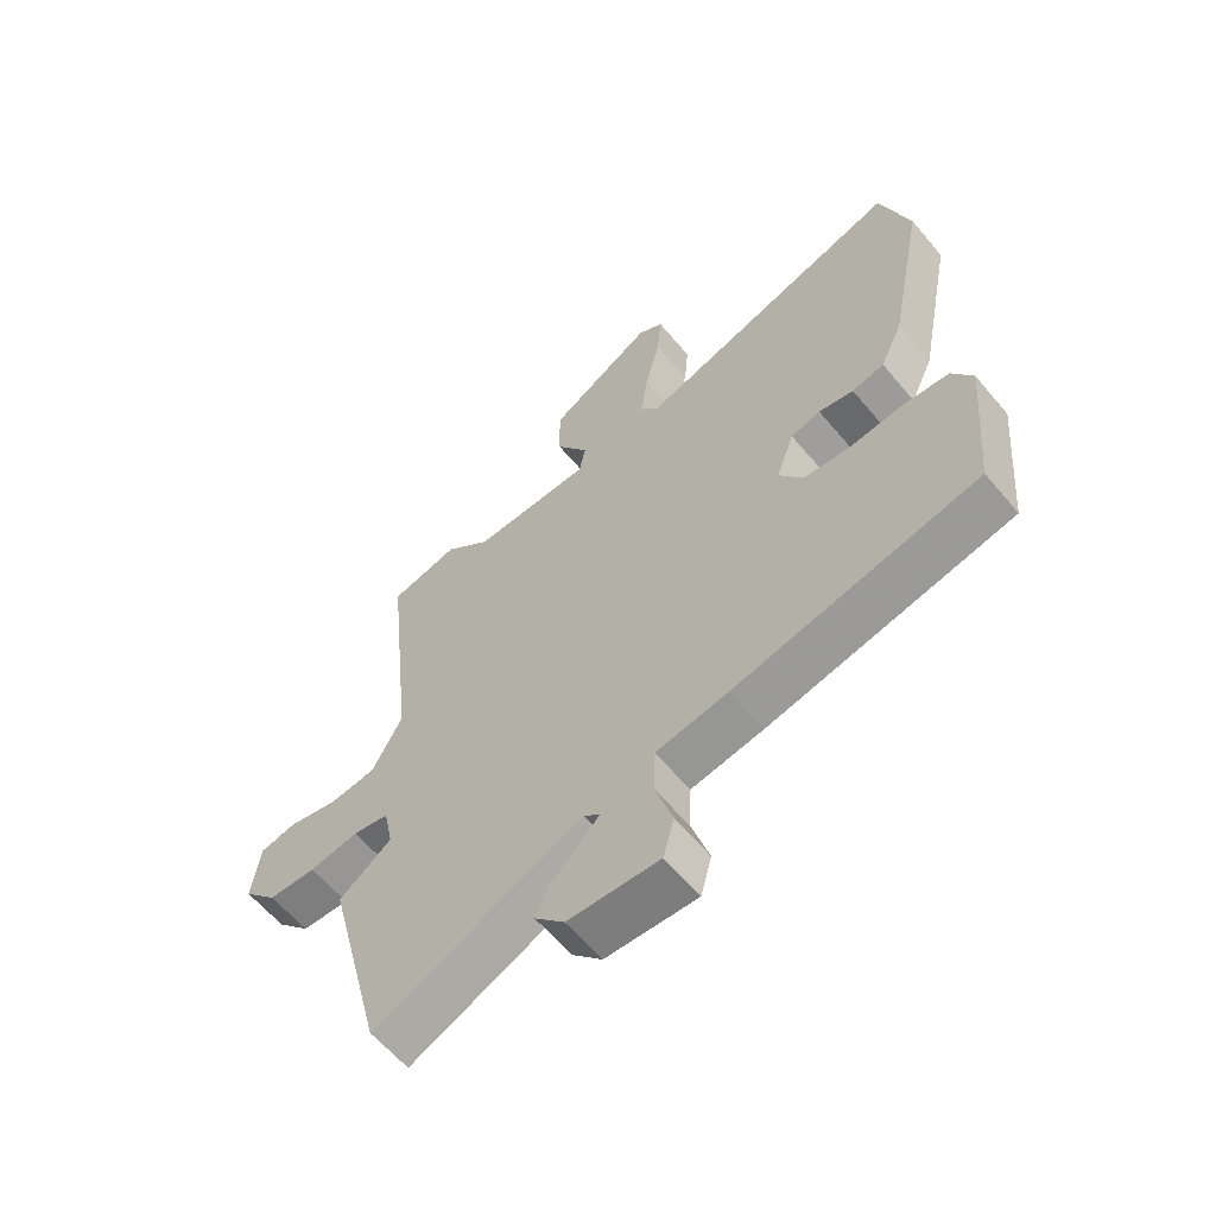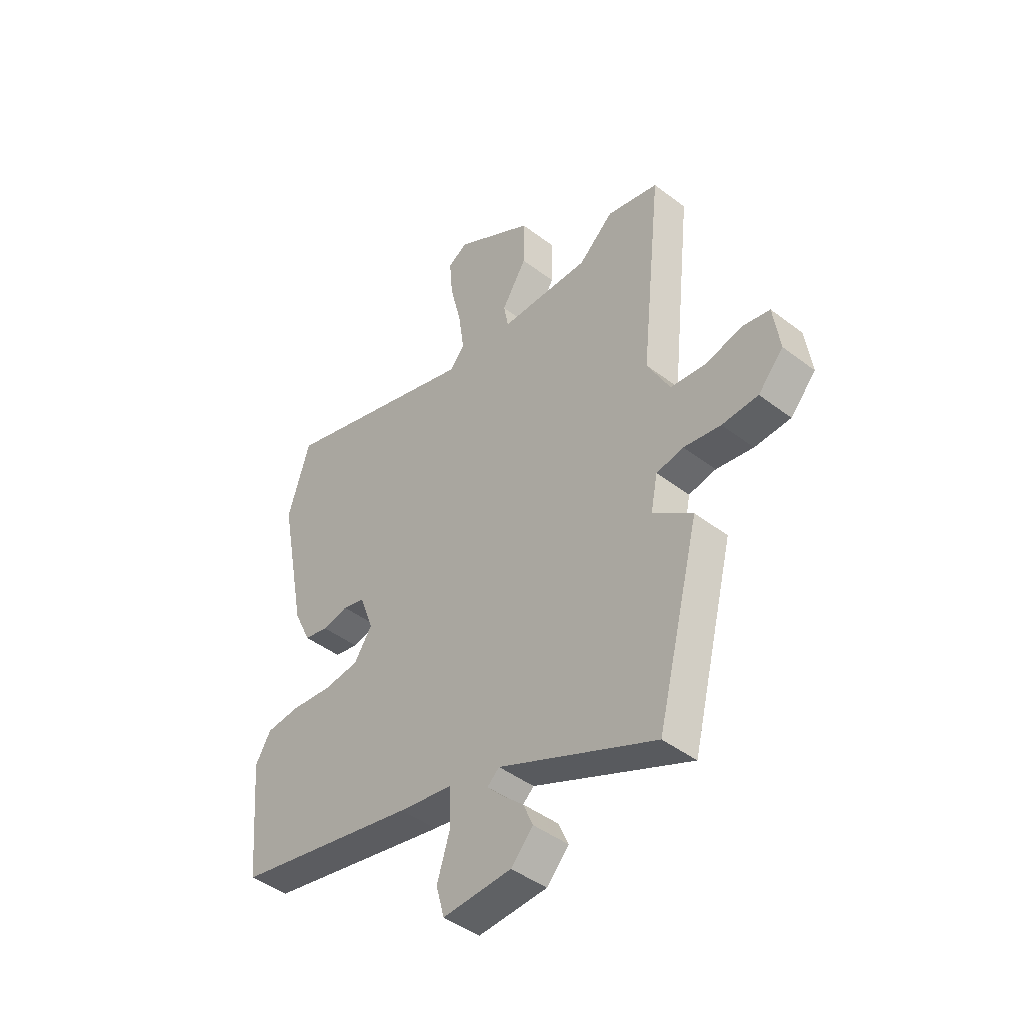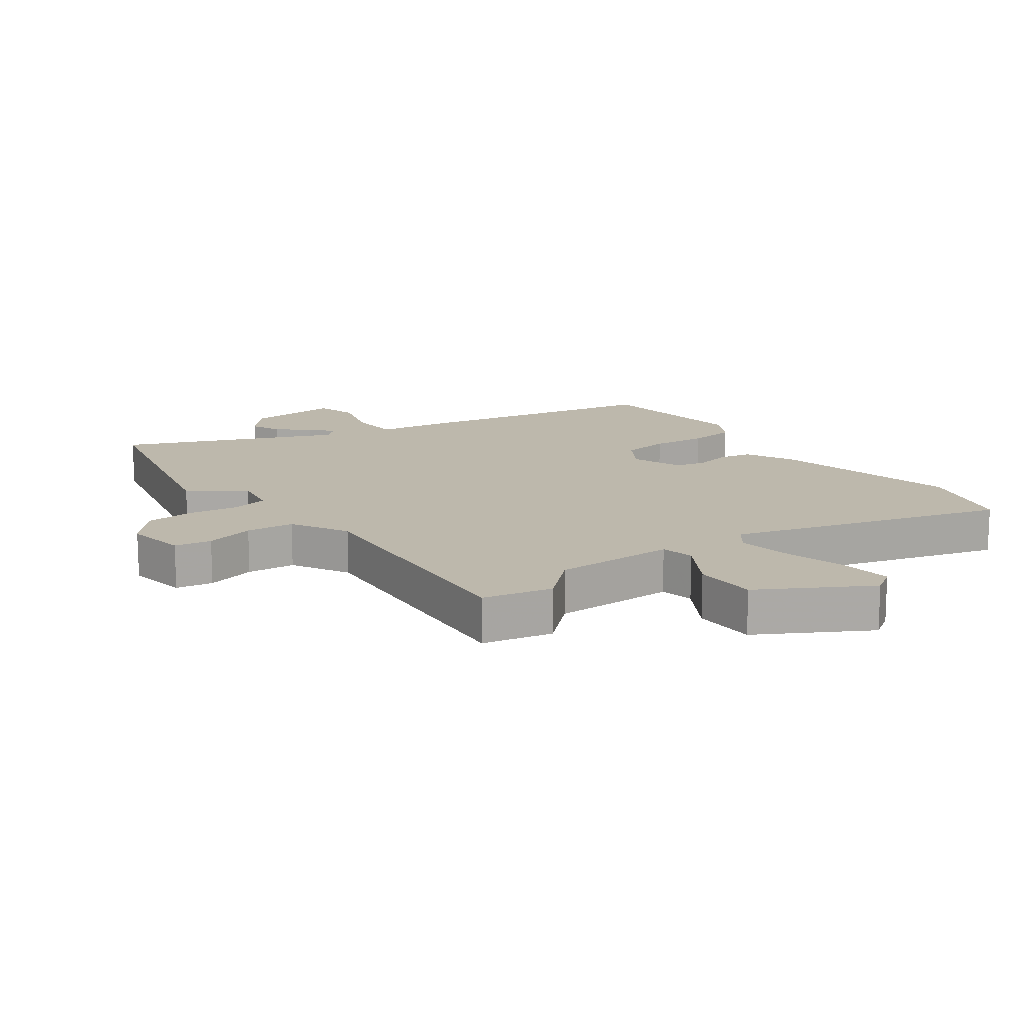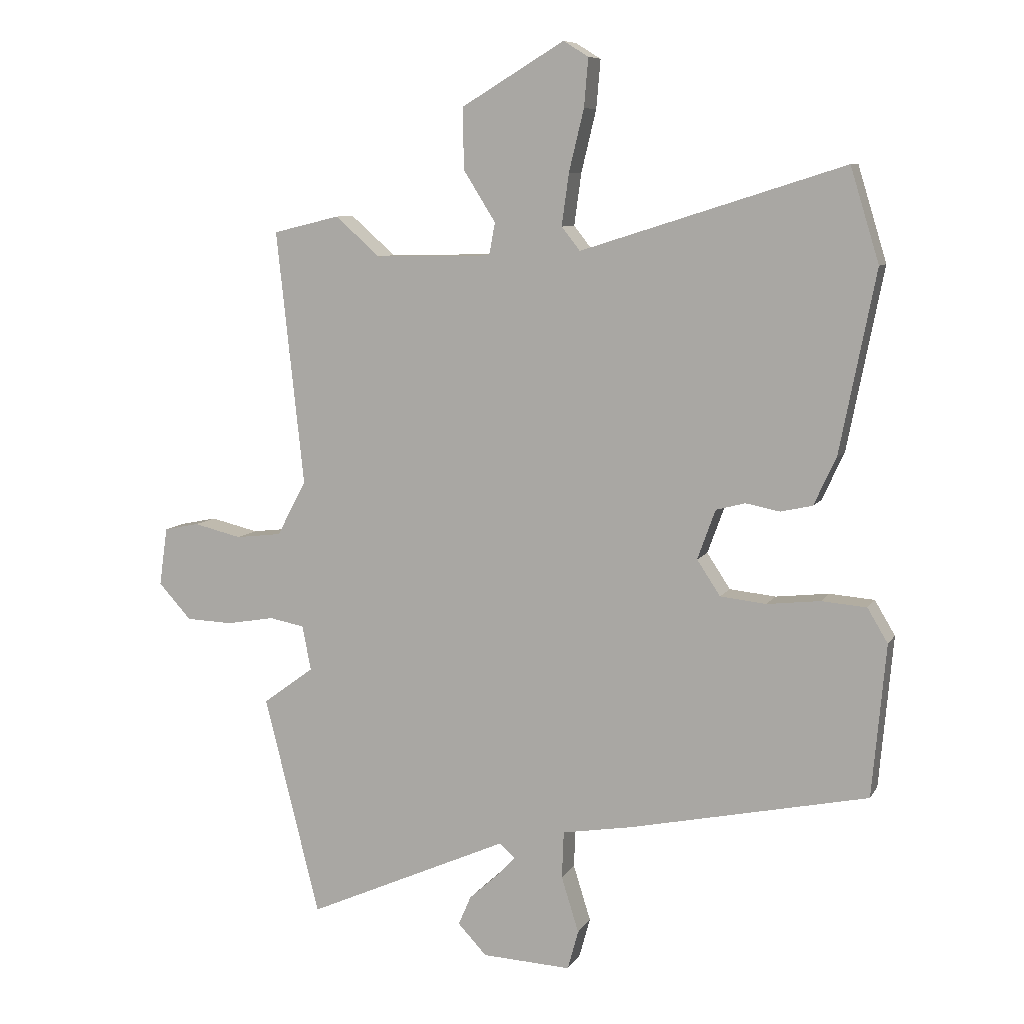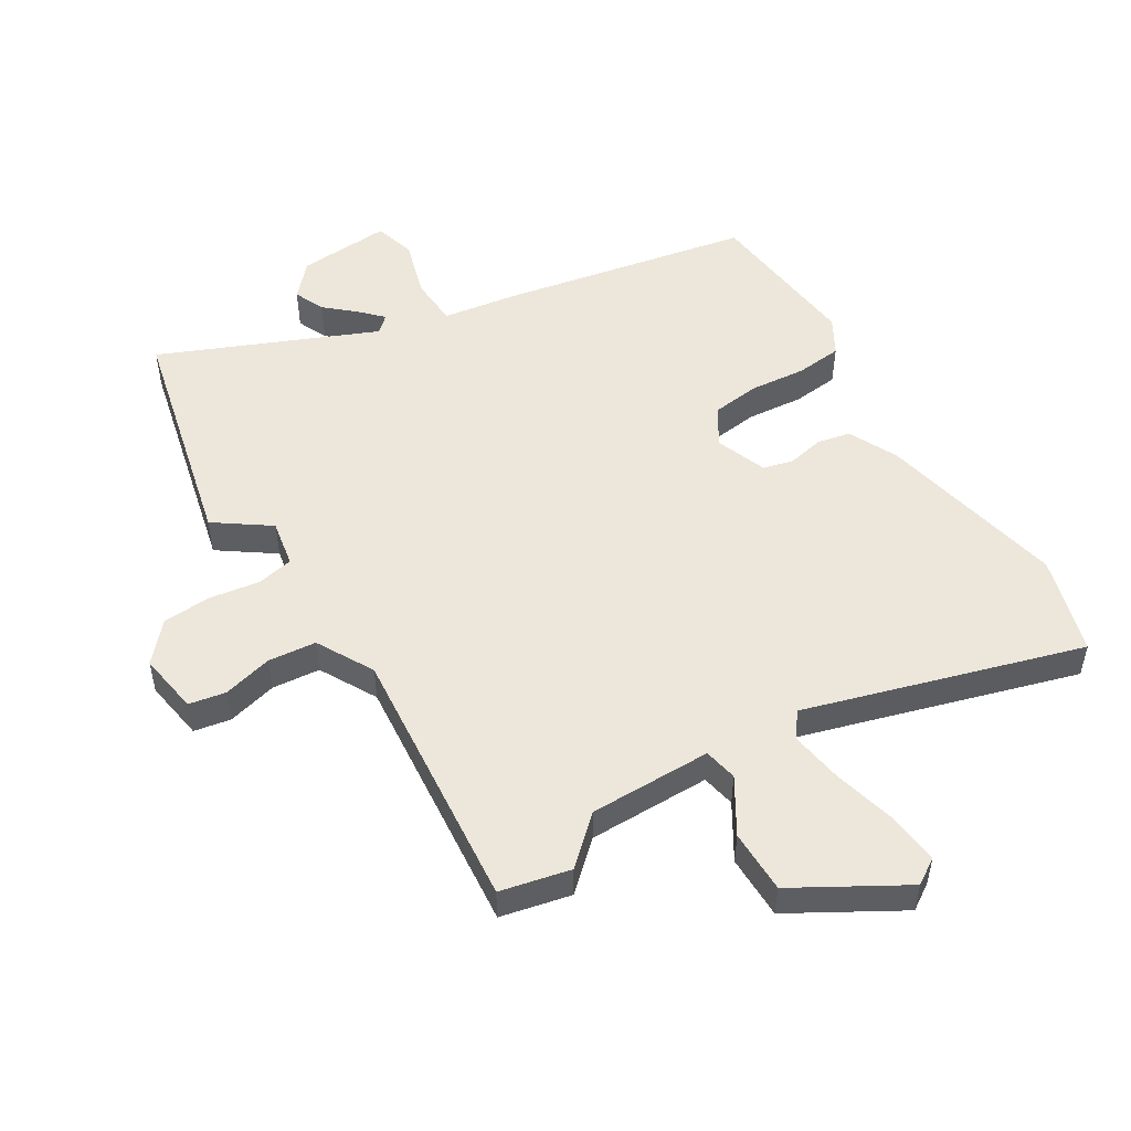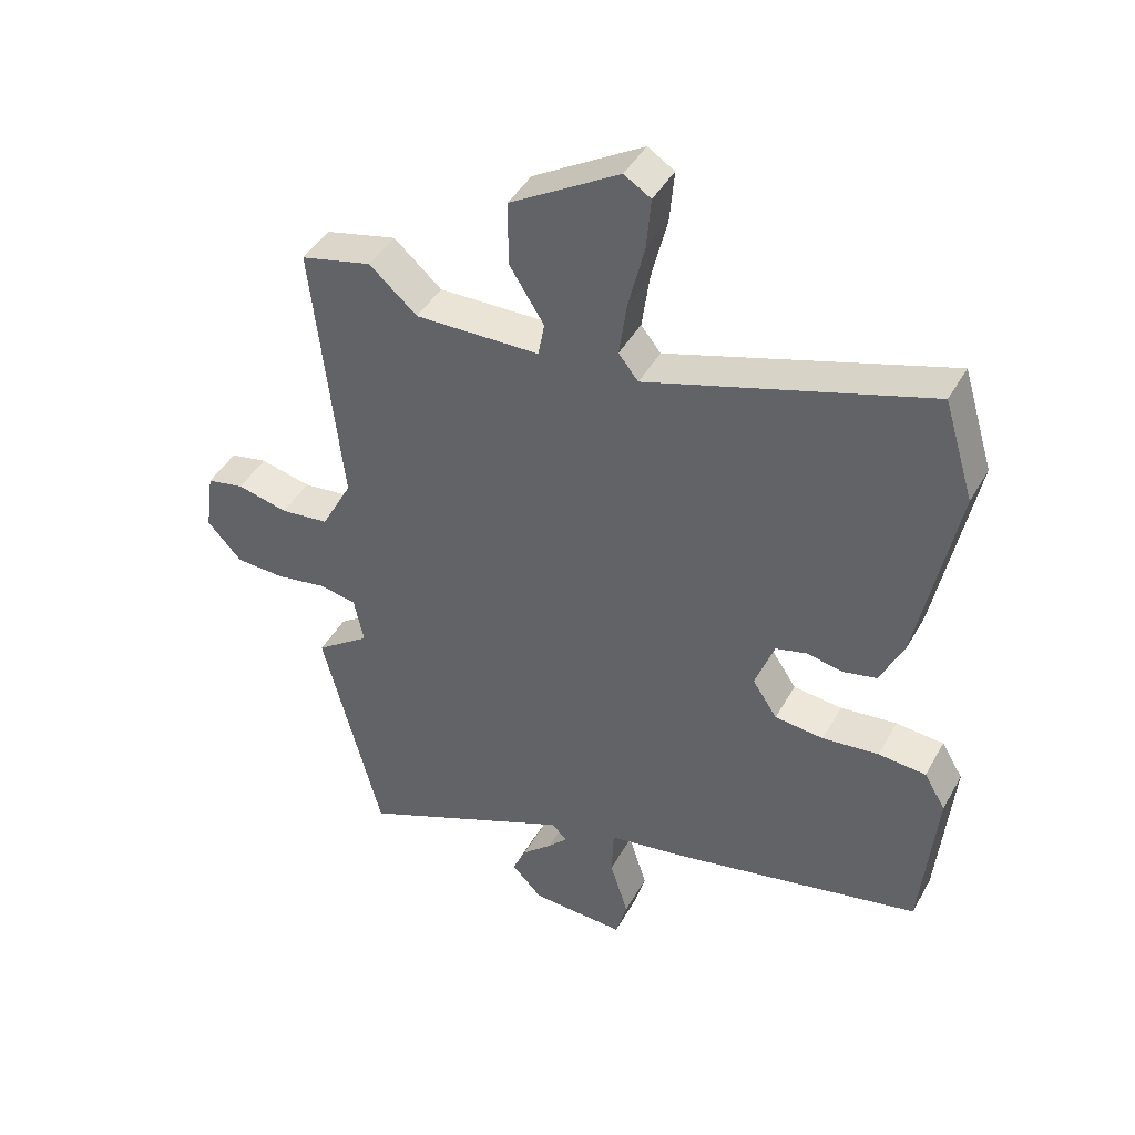
<metadata>
{"format":"obj","ext":"obj","renderer":"f3d","projection":"perspective","resolution":1024,"background":"white","views":[{"elev":-61.1,"azim":39.8,"up":"+Z"},{"elev":-44.5,"azim":-131.6,"up":"+Z"},{"elev":14.9,"azim":-37.3,"up":"+Y"},{"elev":8.3,"azim":18.5,"up":"+Z"},{"elev":51.5,"azim":-32.4,"up":"+Y"},{"elev":43.7,"azim":27.5,"up":"+Z"}]}
</metadata>
<code>
v -0.452 0.07 -0.689
v -0.545 0.07 -0.32
v -0.459 0.07 -0.257
v -0.474 0.07 -0.182
v -0.533 0.07 -0.171
v -0.613 0.07 -0.185
v -0.691 0.07 -0.182
v -0.746 0.07 -0.122
v -0.732 0.07 -0.024
v -0.673 0.07 -0.012
v -0.593 0.07 -0.031
v -0.516 0.07 -0.022
v -0.467 0.07 0.07
v -0.513 0.07 0.497
v -0.401 0.07 0.524
v -0.326 0.07 0.458
v -0.13 0.07 0.462
v -0.12 0.07 0.516
v -0.174 0.07 0.602
v -0.175 0.07 0.704
v -0.003 0.07 0.807
v 0.039 0.07 0.781
v 0.032 0.07 0.7
v 0.007 0.07 0.597
v -0.005 0.07 0.51
v 0.026 0.07 0.471
v 0.466 0.07 0.61
v 0.514 0.07 0.453
v 0.454 0.07 0.149
v 0.417 0.07 0.07
v 0.364 0.07 0.058
v 0.307 0.07 0.069
v 0.258 0.07 0.056
v 0.228 0.07 -0.027
v 0.267 0.07 -0.086
v 0.344 0.07 -0.094
v 0.433 0.07 -0.084
v 0.508 0.07 -0.09
v 0.542 0.07 -0.147
v 0.519 0.07 -0.402
v 0.12 0.07 -0.487
v 0.002 0.07 -0.507
v -0.001 0.07 -0.586
v 0.028 0.07 -0.679
v 0.01 0.07 -0.745
v -0.139 0.07 -0.738
v -0.187 0.07 -0.687
v -0.166 0.07 -0.638
v -0.118 0.07 -0.594
v -0.086 0.07 -0.56
v -0.112 0.07 -0.537
v -0.452 0 -0.689
v -0.545 0 -0.32
v -0.459 0 -0.257
v -0.474 0 -0.182
v -0.533 0 -0.171
v -0.613 0 -0.185
v -0.691 0 -0.182
v -0.746 0 -0.122
v -0.732 0 -0.024
v -0.673 0 -0.012
v -0.593 0 -0.031
v -0.516 0 -0.022
v -0.467 0 0.07
v -0.513 0 0.497
v -0.401 0 0.524
v -0.326 0 0.458
v -0.13 0 0.462
v -0.12 0 0.516
v -0.174 0 0.602
v -0.175 0 0.704
v -0.003 0 0.807
v 0.039 0 0.781
v 0.032 0 0.7
v 0.007 0 0.597
v -0.005 0 0.51
v 0.026 0 0.471
v 0.466 0 0.61
v 0.514 0 0.453
v 0.454 0 0.149
v 0.417 0 0.07
v 0.364 0 0.058
v 0.307 0 0.069
v 0.258 0 0.056
v 0.228 0 -0.027
v 0.267 0 -0.086
v 0.344 0 -0.094
v 0.433 0 -0.084
v 0.508 0 -0.09
v 0.542 0 -0.147
v 0.519 0 -0.402
v 0.12 0 -0.487
v 0.002 0 -0.507
v -0.001 0 -0.586
v 0.028 0 -0.679
v 0.01 0 -0.745
v -0.139 0 -0.738
v -0.187 0 -0.687
v -0.166 0 -0.638
v -0.118 0 -0.594
v -0.086 0 -0.56
v -0.112 0 -0.537
f 47 48 49
f 46 47 49
f 45 46 49
f 44 45 49
f 43 44 49
f 42 43 49 50
f 40 41 42
f 39 40 42
f 38 39 42
f 37 38 42
f 36 37 42
f 42 50 51
f 36 42 51
f 35 36 51
f 30 31 32
f 29 30 32
f 28 29 32
f 27 28 32
f 26 27 32
f 25 26 32 33
f 22 23 24
f 21 22 24
f 20 21 24
f 19 20 24
f 18 19 24
f 17 18 24 25
f 13 14 15 16
f 13 16 17
f 25 33 34
f 17 25 34
f 13 17 34
f 12 13 34
f 9 10 11
f 8 9 11
f 7 8 11
f 6 7 11
f 5 6 11
f 1 2 3
f 51 1 3
f 35 51 3
f 34 35 3
f 11 12 34
f 5 11 34
f 4 5 34
f 3 4 34
f 100 99 98
f 100 98 97
f 100 97 96
f 100 96 95
f 100 95 94
f 101 100 94 93
f 93 92 91
f 93 91 90
f 93 90 89
f 93 89 88
f 93 88 87
f 102 101 93
f 102 93 87
f 102 87 86
f 83 82 81
f 83 81 80
f 83 80 79
f 83 79 78
f 83 78 77
f 84 83 77 76
f 75 74 73
f 75 73 72
f 75 72 71
f 75 71 70
f 75 70 69
f 76 75 69 68
f 67 66 65 64
f 68 67 64
f 85 84 76
f 85 76 68
f 85 68 64
f 85 64 63
f 62 61 60
f 62 60 59
f 62 59 58
f 62 58 57
f 62 57 56
f 54 53 52
f 54 52 102
f 54 102 86
f 54 86 85
f 85 63 62
f 85 62 56
f 85 56 55
f 85 55 54
f 1 52 53 2
f 2 53 54 3
f 3 54 55 4
f 4 55 56 5
f 5 56 57 6
f 6 57 58 7
f 7 58 59 8
f 8 59 60 9
f 9 60 61 10
f 10 61 62 11
f 11 62 63 12
f 12 63 64 13
f 13 64 65 14
f 14 65 66 15
f 15 66 67 16
f 16 67 68 17
f 17 68 69 18
f 18 69 70 19
f 19 70 71 20
f 20 71 72 21
f 21 72 73 22
f 22 73 74 23
f 23 74 75 24
f 24 75 76 25
f 25 76 77 26
f 26 77 78 27
f 27 78 79 28
f 28 79 80 29
f 29 80 81 30
f 30 81 82 31
f 31 82 83 32
f 32 83 84 33
f 33 84 85 34
f 34 85 86 35
f 35 86 87 36
f 36 87 88 37
f 37 88 89 38
f 38 89 90 39
f 39 90 91 40
f 40 91 92 41
f 41 92 93 42
f 42 93 94 43
f 43 94 95 44
f 44 95 96 45
f 45 96 97 46
f 46 97 98 47
f 47 98 99 48
f 48 99 100 49
f 49 100 101 50
f 50 101 102 51
f 51 102 52 1

</code>
